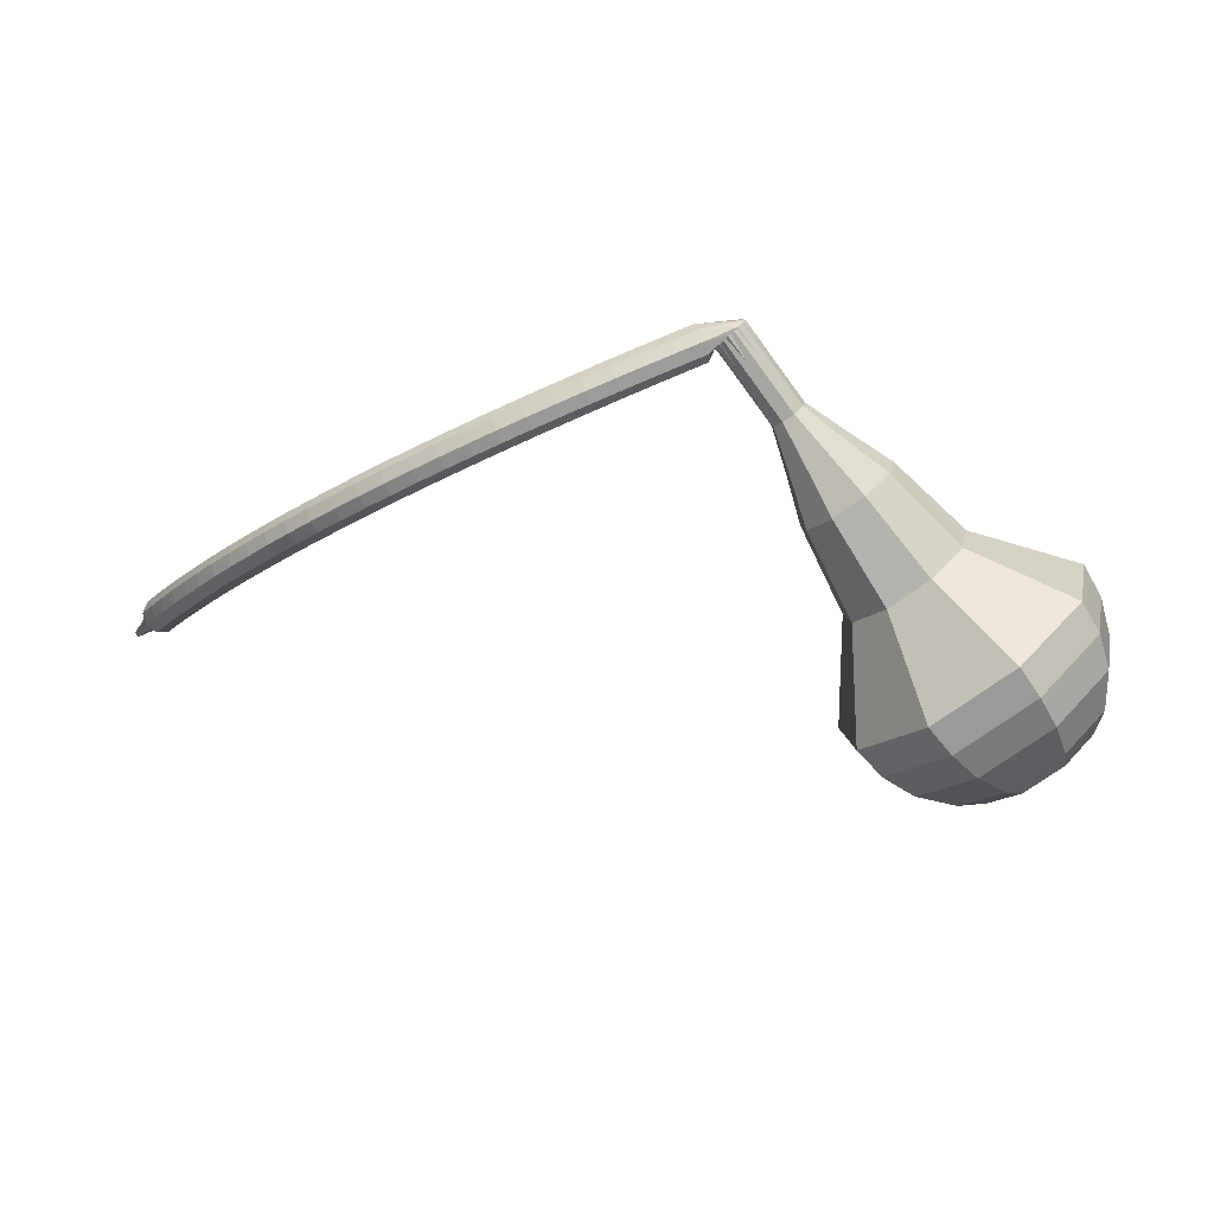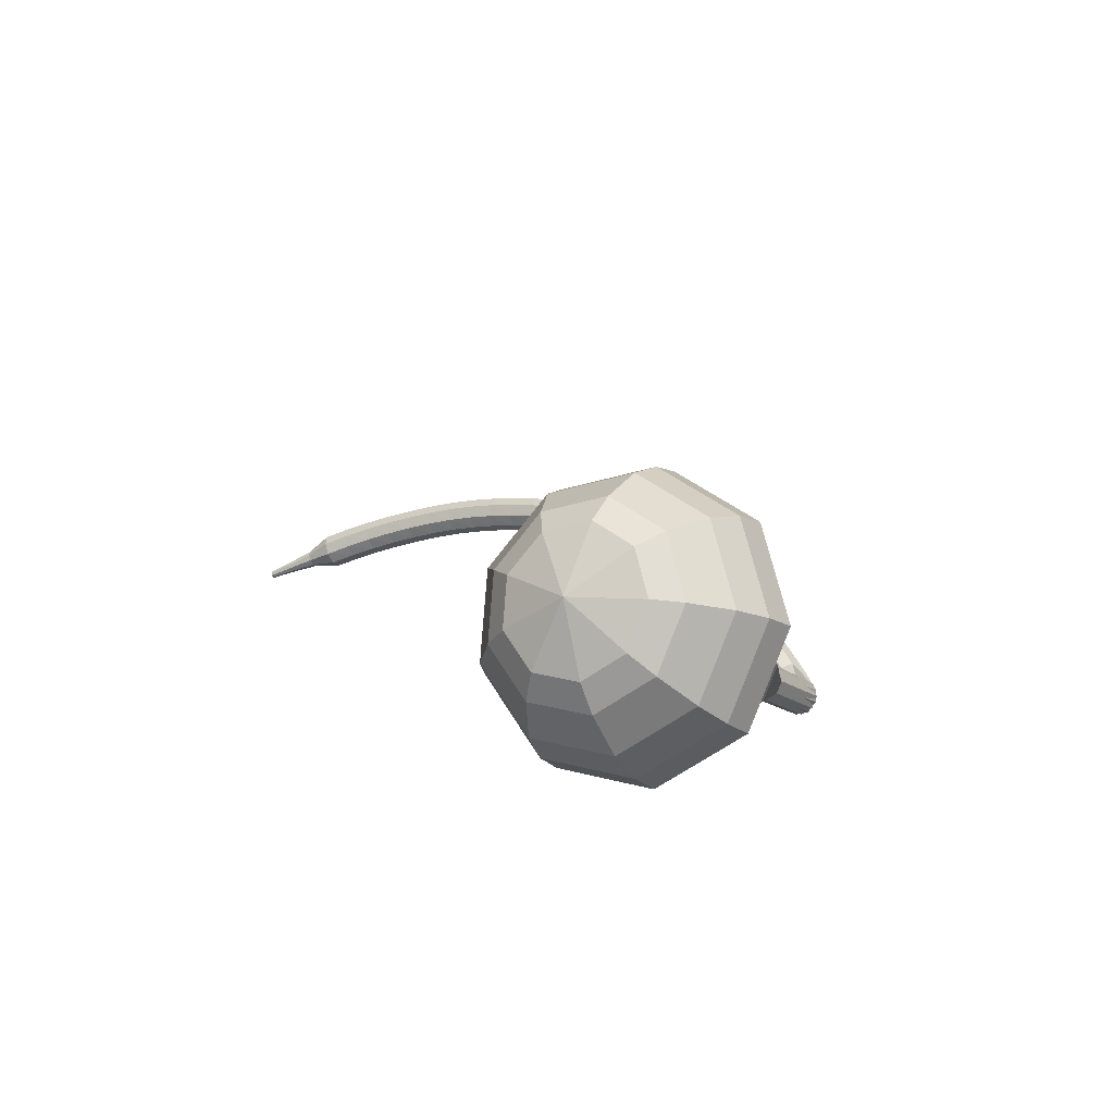
<metadata>
{"format":"obj","ext":"obj","renderer":"f3d","projection":"perspective","resolution":1024,"background":"white","views":[{"elev":51.8,"azim":-12.1,"up":"+Y"},{"elev":30.8,"azim":73.8,"up":"+Z"}]}
</metadata>
<code>
g tube1
v 165.7 139.5 136.5
v 167.8 138.6 134
v 170.8 139.5 132.7
v 173.2 141.9 133.1
v 174 144.5 135.2
v 172.7 146.1 137.8
v 170 146.1 139.9
v 167.1 144.4 140.3
v 165.4 141.8 139
v 165.7 139.5 136.5
v 167.2 139.7 137.1
v 168.8 139.1 135.3
v 170.9 139.7 134.3
v 172.7 141.4 134.6
v 173.3 143.3 136.1
v 172.4 144.6 138.1
v 170.4 144.6 139.5
v 168.3 143.3 139.9
v 167 141.4 138.9
v 167.2 139.7 137.1
v 170.5 141.3 137.7
v 170.5 141.3 137.7
v 170.5 141.3 137.7
v 170.5 141.3 137.7
v 170.5 141.3 137.7
v 170.5 141.3 137.7
v 170.5 141.3 137.7
v 170.5 141.3 137.7
v 170.5 141.3 137.7
v 170.5 141.3 137.7
v 158.4 159 120.7
v 158.4 158.6 120.2
v 158.1 158.1 119.9
v 157.6 157.7 120
v 157 157.6 120.4
v 156.8 157.9 120.9
v 156.9 158.5 121.4
v 157.4 159 121.5
v 157.9 159.2 121.2
v 158.4 159 120.7
v 156 159.2 121
v 155.9 159 120.4
v 155.9 158.4 120
v 156 157.7 120.1
v 156.2 157.3 120.7
v 156.3 157.3 121.3
v 156.4 157.8 121.8
v 156.3 158.4 121.9
v 156.2 159 121.6
v 156 159.2 121
v 154.5 159 121.3
v 154.4 158.8 120.7
v 154.5 158.2 120.3
v 154.6 157.5 120.4
v 154.7 157.1 121
v 154.9 157.1 121.6
v 154.9 157.6 122.1
v 154.8 158.2 122.3
v 154.7 158.8 121.9
v 154.5 159 121.3
v 153 158.8 121.6
v 153 158.6 120.9
v 153 158 120.6
v 153.1 157.3 120.7
v 153.3 156.9 121.2
v 153.4 156.9 121.9
v 153.4 157.4 122.4
v 153.3 158 122.5
v 153.2 158.6 122.2
v 153 158.8 121.6
v 151.5 158.5 121.8
v 151.5 158.3 121.2
v 151.6 157.7 120.9
v 151.7 157 121
v 151.9 156.6 121.5
v 152 156.6 122.2
v 152 157.1 122.7
v 151.9 157.8 122.8
v 151.7 158.3 122.5
v 151.5 158.5 121.8
v 150 158.2 122
v 150 158 121.4
v 150.1 157.4 121.1
v 150.3 156.7 121.2
v 150.5 156.3 121.7
v 150.5 156.3 122.4
v 150.5 156.8 122.9
v 150.4 157.4 123
v 150.2 158 122.7
v 150 158.2 122
v 148.6 157.8 122.2
v 148.6 157.6 121.6
v 148.7 157 121.2
v 148.9 156.3 121.3
v 149.1 155.9 121.9
v 149.1 156 122.5
v 149.1 156.4 123.1
v 148.9 157 123.2
v 148.7 157.6 122.8
v 148.6 157.8 122.2
v 147.1 157.4 122.3
v 147.1 157.1 121.7
v 147.3 156.6 121.4
v 147.5 155.9 121.5
v 147.7 155.5 122
v 147.7 155.5 122.7
v 147.6 156 123.2
v 147.4 156.6 123.3
v 147.2 157.2 123
v 147.1 157.4 122.3
v 145.6 156.9 122.4
v 145.7 156.7 121.8
v 145.9 156.1 121.5
v 146.1 155.5 121.6
v 146.3 155.1 122.1
v 146.3 155.1 122.8
v 146.2 155.5 123.3
v 146 156.1 123.4
v 145.8 156.7 123.1
v 145.6 156.9 122.4
v 144.2 156.3 122.5
v 144.3 156.1 121.8
v 144.5 155.6 121.5
v 144.8 154.9 121.6
v 145 154.5 122.1
v 145 154.5 122.8
v 144.8 154.9 123.3
v 144.5 155.6 123.5
v 144.3 156.1 123.1
v 144.2 156.3 122.5
v 142.8 155.7 122.5
v 142.9 155.5 121.8
v 143.2 155 121.5
v 143.5 154.4 121.6
v 143.6 154 122.1
v 143.6 153.9 122.8
v 143.4 154.3 123.3
v 143.2 154.9 123.4
v 142.9 155.5 123.1
v 142.8 155.7 122.5
v 141.4 155 122.4
v 141.6 154.8 121.8
v 141.9 154.3 121.4
v 142.2 153.7 121.5
v 142.4 153.3 122.1
v 142.3 153.3 122.8
v 142.1 153.7 123.3
v 141.8 154.3 123.4
v 141.5 154.8 123.1
v 141.4 155 122.4
v 140.1 154.3 122.3
v 140.3 154.1 121.7
v 140.6 153.6 121.3
v 140.9 153 121.5
v 141.1 152.6 122
v 141.1 152.6 122.7
v 140.8 153 123.2
v 140.4 153.5 123.3
v 140.2 154.1 123
v 140.1 154.3 122.3
v 138.8 153.5 122.2
v 139 153.3 121.5
v 139.4 152.9 121.2
v 139.7 152.3 121.3
v 139.9 151.9 121.8
v 139.9 151.8 122.5
v 139.6 152.2 123
v 139.2 152.7 123.1
v 138.9 153.2 122.8
v 138.8 153.5 122.2
v 137.6 152.6 121.9
v 137.8 152.5 121.3
v 138.2 152 121
v 138.6 151.5 121.1
v 138.8 151.1 121.6
v 138.7 151 122.3
v 138.4 151.3 122.8
v 137.9 151.8 122.9
v 137.6 152.4 122.6
v 137.6 152.6 121.9
v 136.4 151.7 121.7
v 136.6 151.6 121.1
v 137 151.2 120.7
v 137.4 150.6 120.8
v 137.6 150.2 121.4
v 137.5 150.1 122
v 137.2 150.4 122.5
v 136.8 150.9 122.7
v 136.4 151.4 122.3
v 136.4 151.7 121.7
v 135.2 150.7 121.4
v 135.5 150.6 120.8
v 135.9 150.2 120.4
v 136.4 149.7 120.5
v 136.6 149.3 121.1
v 136.5 149.2 121.7
v 136.1 149.5 122.2
v 135.6 150 122.3
v 135.3 150.5 122
v 135.2 150.7 121.4
v 134.1 149.7 121
v 134.4 149.6 120.4
v 134.9 149.3 120.1
v 135.4 148.8 120.2
v 135.6 148.4 120.7
v 135.4 148.3 121.4
v 135 148.5 121.9
v 134.5 148.9 122
v 134.2 149.4 121.6
v 134.1 149.7 121
v 133.1 148.6 120.6
v 133.4 148.6 120
v 133.9 148.3 119.7
v 134.4 147.8 119.8
v 134.6 147.4 120.3
v 134.5 147.2 121
v 134.1 147.4 121.5
v 133.5 147.9 121.6
v 133.2 148.3 121.2
v 133.1 148.6 120.6
v 132.1 147.5 120.2
v 132.4 147.5 119.6
v 133 147.2 119.2
v 133.5 146.8 119.4
v 133.7 146.3 119.9
v 133.6 146.2 120.5
v 133.1 146.3 121
v 132.6 146.8 121.1
v 132.2 147.2 120.8
v 132.1 147.5 120.2
v 131.2 146.4 119.7
v 131.5 146.4 119.1
v 132.1 146.1 118.8
v 132.6 145.7 118.9
v 132.8 145.3 119.4
v 132.7 145.1 120
v 132.2 145.2 120.5
v 131.7 145.6 120.6
v 131.3 146.1 120.3
v 131.2 146.4 119.7
v 130.4 145.2 119.2
v 130.7 145.2 118.6
v 131.2 145 118.3
v 131.8 144.6 118.4
v 132 144.2 118.9
v 131.9 144 119.5
v 131.4 144.1 120
v 130.8 144.4 120.1
v 130.4 144.9 119.8
v 130.4 145.2 119.2
v 129.6 144 118.6
v 129.9 144.1 118
v 130.5 143.9 117.7
v 131 143.5 117.8
v 131.3 143.1 118.3
v 131.1 142.8 118.9
v 130.7 142.9 119.4
v 130.1 143.2 119.5
v 129.6 143.7 119.2
v 129.6 144 118.6
v 128.8 142.8 118
v 129.2 142.9 117.4
v 129.7 142.7 117.1
v 130.3 142.3 117.2
v 130.6 141.9 117.7
v 130.4 141.7 118.3
v 129.9 141.7 118.8
v 129.3 142 118.9
v 128.9 142.4 118.6
v 128.8 142.8 118
v 128.1 141.5 117.4
v 128.5 141.6 116.8
v 129 141.5 116.5
v 129.6 141.1 116.6
v 129.9 140.7 117.1
v 129.8 140.5 117.7
v 129.3 140.5 118.2
v 128.7 140.8 118.3
v 128.2 141.2 118
v 128.1 141.5 117.4
v 127.5 140.2 116.8
v 127.8 140.4 116.2
v 128.4 140.3 115.9
v 129 139.9 116
v 129.3 139.5 116.5
v 129.2 139.3 117.1
v 128.7 139.3 117.6
v 128 139.5 117.7
v 127.6 139.9 117.4
v 127.5 140.2 116.8
v 126.9 139 116.1
v 127.2 139.1 115.5
v 127.8 139 115.2
v 128.4 138.7 115.3
v 128.7 138.3 115.8
v 128.6 138 116.4
v 128.1 138 116.9
v 127.5 138.2 117
v 127 138.6 116.7
v 126.9 139 116.1
v 126.8 137.5 115.4
v 127 137.6 115.1
v 127.3 137.5 115
v 127.6 137.4 115
v 127.7 137.2 115.3
v 127.7 137 115.6
v 127.4 137 115.8
v 127.1 137.1 115.9
v 126.9 137.3 115.7
v 126.8 137.5 115.4
v 126.4 136.2 114.7
v 126.5 136.2 114.5
v 126.7 136.2 114.4
v 126.9 136.1 114.5
v 127.1 136 114.6
v 127 135.9 114.8
v 126.8 135.8 115
v 126.6 135.9 115
v 126.5 136 114.9
v 126.4 136.2 114.7
v 126 134.8 114
v 126.1 134.9 113.9
v 126.2 134.9 113.8
v 126.3 134.8 113.9
v 126.4 134.7 114
v 126.4 134.7 114.1
v 126.3 134.6 114.2
v 126.2 134.7 114.2
v 126.1 134.8 114.1
v 126 134.8 114
f 1 2 12
f 12 11 1
f 2 3 13
f 13 12 2
f 3 4 14
f 14 13 3
f 4 5 15
f 15 14 4
f 5 6 16
f 16 15 5
f 6 7 17
f 17 16 6
f 7 8 18
f 18 17 7
f 8 9 19
f 19 18 8
f 9 10 20
f 20 19 9
f 11 12 22
f 22 21 11
f 12 13 23
f 23 22 12
f 13 14 24
f 24 23 13
f 14 15 25
f 25 24 14
f 15 16 26
f 26 25 15
f 16 17 27
f 27 26 16
f 17 18 28
f 28 27 17
f 18 19 29
f 29 28 18
f 19 20 30
f 30 29 19
f 21 22 32
f 32 31 21
f 22 23 33
f 33 32 22
f 23 24 34
f 34 33 23
f 24 25 35
f 35 34 24
f 25 26 36
f 36 35 25
f 26 27 37
f 37 36 26
f 27 28 38
f 38 37 27
f 28 29 39
f 39 38 28
f 29 30 40
f 40 39 29
f 31 32 42
f 42 41 31
f 32 33 43
f 43 42 32
f 33 34 44
f 44 43 33
f 34 35 45
f 45 44 34
f 35 36 46
f 46 45 35
f 36 37 47
f 47 46 36
f 37 38 48
f 48 47 37
f 38 39 49
f 49 48 38
f 39 40 50
f 50 49 39
f 41 42 52
f 52 51 41
f 42 43 53
f 53 52 42
f 43 44 54
f 54 53 43
f 44 45 55
f 55 54 44
f 45 46 56
f 56 55 45
f 46 47 57
f 57 56 46
f 47 48 58
f 58 57 47
f 48 49 59
f 59 58 48
f 49 50 60
f 60 59 49
f 51 52 62
f 62 61 51
f 52 53 63
f 63 62 52
f 53 54 64
f 64 63 53
f 54 55 65
f 65 64 54
f 55 56 66
f 66 65 55
f 56 57 67
f 67 66 56
f 57 58 68
f 68 67 57
f 58 59 69
f 69 68 58
f 59 60 70
f 70 69 59
f 61 62 72
f 72 71 61
f 62 63 73
f 73 72 62
f 63 64 74
f 74 73 63
f 64 65 75
f 75 74 64
f 65 66 76
f 76 75 65
f 66 67 77
f 77 76 66
f 67 68 78
f 78 77 67
f 68 69 79
f 79 78 68
f 69 70 80
f 80 79 69
f 71 72 82
f 82 81 71
f 72 73 83
f 83 82 72
f 73 74 84
f 84 83 73
f 74 75 85
f 85 84 74
f 75 76 86
f 86 85 75
f 76 77 87
f 87 86 76
f 77 78 88
f 88 87 77
f 78 79 89
f 89 88 78
f 79 80 90
f 90 89 79
f 81 82 92
f 92 91 81
f 82 83 93
f 93 92 82
f 83 84 94
f 94 93 83
f 84 85 95
f 95 94 84
f 85 86 96
f 96 95 85
f 86 87 97
f 97 96 86
f 87 88 98
f 98 97 87
f 88 89 99
f 99 98 88
f 89 90 100
f 100 99 89
f 91 92 102
f 102 101 91
f 92 93 103
f 103 102 92
f 93 94 104
f 104 103 93
f 94 95 105
f 105 104 94
f 95 96 106
f 106 105 95
f 96 97 107
f 107 106 96
f 97 98 108
f 108 107 97
f 98 99 109
f 109 108 98
f 99 100 110
f 110 109 99
f 101 102 112
f 112 111 101
f 102 103 113
f 113 112 102
f 103 104 114
f 114 113 103
f 104 105 115
f 115 114 104
f 105 106 116
f 116 115 105
f 106 107 117
f 117 116 106
f 107 108 118
f 118 117 107
f 108 109 119
f 119 118 108
f 109 110 120
f 120 119 109
f 111 112 122
f 122 121 111
f 112 113 123
f 123 122 112
f 113 114 124
f 124 123 113
f 114 115 125
f 125 124 114
f 115 116 126
f 126 125 115
f 116 117 127
f 127 126 116
f 117 118 128
f 128 127 117
f 118 119 129
f 129 128 118
f 119 120 130
f 130 129 119
f 121 122 132
f 132 131 121
f 122 123 133
f 133 132 122
f 123 124 134
f 134 133 123
f 124 125 135
f 135 134 124
f 125 126 136
f 136 135 125
f 126 127 137
f 137 136 126
f 127 128 138
f 138 137 127
f 128 129 139
f 139 138 128
f 129 130 140
f 140 139 129
f 131 132 142
f 142 141 131
f 132 133 143
f 143 142 132
f 133 134 144
f 144 143 133
f 134 135 145
f 145 144 134
f 135 136 146
f 146 145 135
f 136 137 147
f 147 146 136
f 137 138 148
f 148 147 137
f 138 139 149
f 149 148 138
f 139 140 150
f 150 149 139
f 141 142 152
f 152 151 141
f 142 143 153
f 153 152 142
f 143 144 154
f 154 153 143
f 144 145 155
f 155 154 144
f 145 146 156
f 156 155 145
f 146 147 157
f 157 156 146
f 147 148 158
f 158 157 147
f 148 149 159
f 159 158 148
f 149 150 160
f 160 159 149
f 151 152 162
f 162 161 151
f 152 153 163
f 163 162 152
f 153 154 164
f 164 163 153
f 154 155 165
f 165 164 154
f 155 156 166
f 166 165 155
f 156 157 167
f 167 166 156
f 157 158 168
f 168 167 157
f 158 159 169
f 169 168 158
f 159 160 170
f 170 169 159
f 161 162 172
f 172 171 161
f 162 163 173
f 173 172 162
f 163 164 174
f 174 173 163
f 164 165 175
f 175 174 164
f 165 166 176
f 176 175 165
f 166 167 177
f 177 176 166
f 167 168 178
f 178 177 167
f 168 169 179
f 179 178 168
f 169 170 180
f 180 179 169
f 171 172 182
f 182 181 171
f 172 173 183
f 183 182 172
f 173 174 184
f 184 183 173
f 174 175 185
f 185 184 174
f 175 176 186
f 186 185 175
f 176 177 187
f 187 186 176
f 177 178 188
f 188 187 177
f 178 179 189
f 189 188 178
f 179 180 190
f 190 189 179
f 181 182 192
f 192 191 181
f 182 183 193
f 193 192 182
f 183 184 194
f 194 193 183
f 184 185 195
f 195 194 184
f 185 186 196
f 196 195 185
f 186 187 197
f 197 196 186
f 187 188 198
f 198 197 187
f 188 189 199
f 199 198 188
f 189 190 200
f 200 199 189
f 191 192 202
f 202 201 191
f 192 193 203
f 203 202 192
f 193 194 204
f 204 203 193
f 194 195 205
f 205 204 194
f 195 196 206
f 206 205 195
f 196 197 207
f 207 206 196
f 197 198 208
f 208 207 197
f 198 199 209
f 209 208 198
f 199 200 210
f 210 209 199
f 201 202 212
f 212 211 201
f 202 203 213
f 213 212 202
f 203 204 214
f 214 213 203
f 204 205 215
f 215 214 204
f 205 206 216
f 216 215 205
f 206 207 217
f 217 216 206
f 207 208 218
f 218 217 207
f 208 209 219
f 219 218 208
f 209 210 220
f 220 219 209
f 211 212 222
f 222 221 211
f 212 213 223
f 223 222 212
f 213 214 224
f 224 223 213
f 214 215 225
f 225 224 214
f 215 216 226
f 226 225 215
f 216 217 227
f 227 226 216
f 217 218 228
f 228 227 217
f 218 219 229
f 229 228 218
f 219 220 230
f 230 229 219
f 221 222 232
f 232 231 221
f 222 223 233
f 233 232 222
f 223 224 234
f 234 233 223
f 224 225 235
f 235 234 224
f 225 226 236
f 236 235 225
f 226 227 237
f 237 236 226
f 227 228 238
f 238 237 227
f 228 229 239
f 239 238 228
f 229 230 240
f 240 239 229
f 231 232 242
f 242 241 231
f 232 233 243
f 243 242 232
f 233 234 244
f 244 243 233
f 234 235 245
f 245 244 234
f 235 236 246
f 246 245 235
f 236 237 247
f 247 246 236
f 237 238 248
f 248 247 237
f 238 239 249
f 249 248 238
f 239 240 250
f 250 249 239
f 241 242 252
f 252 251 241
f 242 243 253
f 253 252 242
f 243 244 254
f 254 253 243
f 244 245 255
f 255 254 244
f 245 246 256
f 256 255 245
f 246 247 257
f 257 256 246
f 247 248 258
f 258 257 247
f 248 249 259
f 259 258 248
f 249 250 260
f 260 259 249
f 251 252 262
f 262 261 251
f 252 253 263
f 263 262 252
f 253 254 264
f 264 263 253
f 254 255 265
f 265 264 254
f 255 256 266
f 266 265 255
f 256 257 267
f 267 266 256
f 257 258 268
f 268 267 257
f 258 259 269
f 269 268 258
f 259 260 270
f 270 269 259
f 261 262 272
f 272 271 261
f 262 263 273
f 273 272 262
f 263 264 274
f 274 273 263
f 264 265 275
f 275 274 264
f 265 266 276
f 276 275 265
f 266 267 277
f 277 276 266
f 267 268 278
f 278 277 267
f 268 269 279
f 279 278 268
f 269 270 280
f 280 279 269
f 271 272 282
f 282 281 271
f 272 273 283
f 283 282 272
f 273 274 284
f 284 283 273
f 274 275 285
f 285 284 274
f 275 276 286
f 286 285 275
f 276 277 287
f 287 286 276
f 277 278 288
f 288 287 277
f 278 279 289
f 289 288 278
f 279 280 290
f 290 289 279
f 281 282 292
f 292 291 281
f 282 283 293
f 293 292 282
f 283 284 294
f 294 293 283
f 284 285 295
f 295 294 284
f 285 286 296
f 296 295 285
f 286 287 297
f 297 296 286
f 287 288 298
f 298 297 287
f 288 289 299
f 299 298 288
f 289 290 300
f 300 299 289
f 291 292 302
f 302 301 291
f 292 293 303
f 303 302 292
f 293 294 304
f 304 303 293
f 294 295 305
f 305 304 294
f 295 296 306
f 306 305 295
f 296 297 307
f 307 306 296
f 297 298 308
f 308 307 297
f 298 299 309
f 309 308 298
f 299 300 310
f 310 309 299
f 301 302 312
f 312 311 301
f 302 303 313
f 313 312 302
f 303 304 314
f 314 313 303
f 304 305 315
f 315 314 304
f 305 306 316
f 316 315 305
f 306 307 317
f 317 316 306
f 307 308 318
f 318 317 307
f 308 309 319
f 319 318 308
f 309 310 320
f 320 319 309
f 311 312 322
f 322 321 311
f 312 313 323
f 323 322 312
f 313 314 324
f 324 323 313
f 314 315 325
f 325 324 314
f 315 316 326
f 326 325 315
f 316 317 327
f 327 326 316
f 317 318 328
f 328 327 317
f 318 319 329
f 329 328 318
f 319 320 330
f 330 329 319
v 156.8 157.8 120.7
v 157.2 157.6 120.2
v 157.8 157.8 119.9
v 158.3 158.3 120
v 158.5 158.8 120.4
v 158.2 159.1 120.9
v 157.7 159.1 121.3
v 157.1 158.8 121.4
v 156.8 158.3 121.2
v 156.8 157.8 120.7
v 158 156.2 122.2
v 158.4 156.1 121.7
v 159 156.3 121.4
v 159.5 156.7 121.5
v 159.7 157.2 121.9
v 159.4 157.6 122.5
v 158.9 157.6 122.9
v 158.3 157.2 123
v 157.9 156.7 122.7
v 158 156.2 122.2
v 159.2 154.7 123.7
v 159.6 154.5 123.2
v 160.2 154.7 123
v 160.7 155.2 123.1
v 160.8 155.7 123.5
v 160.6 156 124
v 160 156 124.4
v 159.5 155.7 124.5
v 159.1 155.2 124.3
v 159.2 154.7 123.7
v 159.6 152.6 125.3
v 160.4 152.3 124.3
v 161.6 152.6 123.8
v 162.5 153.5 124
v 162.8 154.5 124.8
v 162.3 155.1 125.8
v 161.3 155.1 126.6
v 160.2 154.5 126.7
v 159.5 153.5 126.2
v 159.6 152.6 125.3
v 160.1 150.5 126.8
v 161.3 150 125.4
v 163 150.5 124.7
v 164.3 151.8 124.9
v 164.8 153.3 126.1
v 164.1 154.3 127.6
v 162.5 154.3 128.7
v 160.9 153.3 129
v 159.9 151.8 128.2
v 160.1 150.5 126.8
v 161.7 146.8 129.9
v 163.3 146.2 128
v 165.5 146.9 127
v 167.4 148.6 127.4
v 167.9 150.6 128.9
v 167 151.9 130.9
v 164.9 151.8 132.5
v 162.7 150.5 132.8
v 161.5 148.6 131.8
v 161.7 146.8 129.9
v 161 141.5 133
v 164.2 140.1 129.2
v 168.7 141.6 127.2
v 172.4 145 127.9
v 173.6 149 131
v 171.7 151.5 135
v 167.6 151.5 138.1
v 163.2 148.9 138.8
v 160.6 144.9 136.8
v 161 141.5 133
v 162.1 140.4 134.2
v 165.2 139.2 130.5
v 169.6 140.5 128.6
v 173.1 143.9 129.2
v 174.3 147.7 132.2
v 172.4 150.2 136.1
v 168.4 150.1 139.1
v 164.2 147.6 139.8
v 161.7 143.8 137.8
v 162.1 140.4 134.2
v 163.6 139.7 135.3
v 166.4 138.6 132.1
v 170.3 139.8 130.3
v 173.5 142.8 130.9
v 174.5 146.2 133.6
v 172.8 148.4 137.1
v 169.3 148.4 139.7
v 165.5 146.1 140.3
v 163.2 142.7 138.6
v 163.6 139.7 135.3
v 165.7 139.5 136.5
v 167.8 138.6 134
v 170.8 139.5 132.7
v 173.2 141.9 133.1
v 174 144.5 135.2
v 172.7 146.1 137.8
v 170 146.1 139.9
v 167.1 144.4 140.3
v 165.4 141.8 139
v 165.7 139.5 136.5
v 167.2 139.7 137.1
v 168.8 139.1 135.3
v 170.9 139.7 134.3
v 172.7 141.4 134.6
v 173.3 143.3 136.1
v 172.4 144.6 138.1
v 170.4 144.6 139.5
v 168.3 143.3 139.9
v 167 141.4 138.9
v 167.2 139.7 137.1
v 170.5 141.3 137.7
v 170.5 141.3 137.7
v 170.5 141.3 137.7
v 170.5 141.3 137.7
v 170.5 141.3 137.7
v 170.5 141.3 137.7
v 170.5 141.3 137.7
v 170.5 141.3 137.7
v 170.5 141.3 137.7
v 170.5 141.3 137.7
f 331 332 342
f 342 341 331
f 332 333 343
f 343 342 332
f 333 334 344
f 344 343 333
f 334 335 345
f 345 344 334
f 335 336 346
f 346 345 335
f 336 337 347
f 347 346 336
f 337 338 348
f 348 347 337
f 338 339 349
f 349 348 338
f 339 340 350
f 350 349 339
f 341 342 352
f 352 351 341
f 342 343 353
f 353 352 342
f 343 344 354
f 354 353 343
f 344 345 355
f 355 354 344
f 345 346 356
f 356 355 345
f 346 347 357
f 357 356 346
f 347 348 358
f 358 357 347
f 348 349 359
f 359 358 348
f 349 350 360
f 360 359 349
f 351 352 362
f 362 361 351
f 352 353 363
f 363 362 352
f 353 354 364
f 364 363 353
f 354 355 365
f 365 364 354
f 355 356 366
f 366 365 355
f 356 357 367
f 367 366 356
f 357 358 368
f 368 367 357
f 358 359 369
f 369 368 358
f 359 360 370
f 370 369 359
f 361 362 372
f 372 371 361
f 362 363 373
f 373 372 362
f 363 364 374
f 374 373 363
f 364 365 375
f 375 374 364
f 365 366 376
f 376 375 365
f 366 367 377
f 377 376 366
f 367 368 378
f 378 377 367
f 368 369 379
f 379 378 368
f 369 370 380
f 380 379 369
f 371 372 382
f 382 381 371
f 372 373 383
f 383 382 372
f 373 374 384
f 384 383 373
f 374 375 385
f 385 384 374
f 375 376 386
f 386 385 375
f 376 377 387
f 387 386 376
f 377 378 388
f 388 387 377
f 378 379 389
f 389 388 378
f 379 380 390
f 390 389 379
f 381 382 392
f 392 391 381
f 382 383 393
f 393 392 382
f 383 384 394
f 394 393 383
f 384 385 395
f 395 394 384
f 385 386 396
f 396 395 385
f 386 387 397
f 397 396 386
f 387 388 398
f 398 397 387
f 388 389 399
f 399 398 388
f 389 390 400
f 400 399 389
f 391 392 402
f 402 401 391
f 392 393 403
f 403 402 392
f 393 394 404
f 404 403 393
f 394 395 405
f 405 404 394
f 395 396 406
f 406 405 395
f 396 397 407
f 407 406 396
f 397 398 408
f 408 407 397
f 398 399 409
f 409 408 398
f 399 400 410
f 410 409 399
f 401 402 412
f 412 411 401
f 402 403 413
f 413 412 402
f 403 404 414
f 414 413 403
f 404 405 415
f 415 414 404
f 405 406 416
f 416 415 405
f 406 407 417
f 417 416 406
f 407 408 418
f 418 417 407
f 408 409 419
f 419 418 408
f 409 410 420
f 420 419 409
f 411 412 422
f 422 421 411
f 412 413 423
f 423 422 412
f 413 414 424
f 424 423 413
f 414 415 425
f 425 424 414
f 415 416 426
f 426 425 415
f 416 417 427
f 427 426 416
f 417 418 428
f 428 427 417
f 418 419 429
f 429 428 418
f 419 420 430
f 430 429 419
f 421 422 432
f 432 431 421
f 422 423 433
f 433 432 422
f 423 424 434
f 434 433 423
f 424 425 435
f 435 434 424
f 425 426 436
f 436 435 425
f 426 427 437
f 437 436 426
f 427 428 438
f 438 437 427
f 428 429 439
f 439 438 428
f 429 430 440
f 440 439 429
f 431 432 442
f 442 441 431
f 432 433 443
f 443 442 432
f 433 434 444
f 444 443 433
f 434 435 445
f 445 444 434
f 435 436 446
f 446 445 435
f 436 437 447
f 447 446 436
f 437 438 448
f 448 447 437
f 438 439 449
f 449 448 438
f 439 440 450
f 450 449 439
g

</code>
